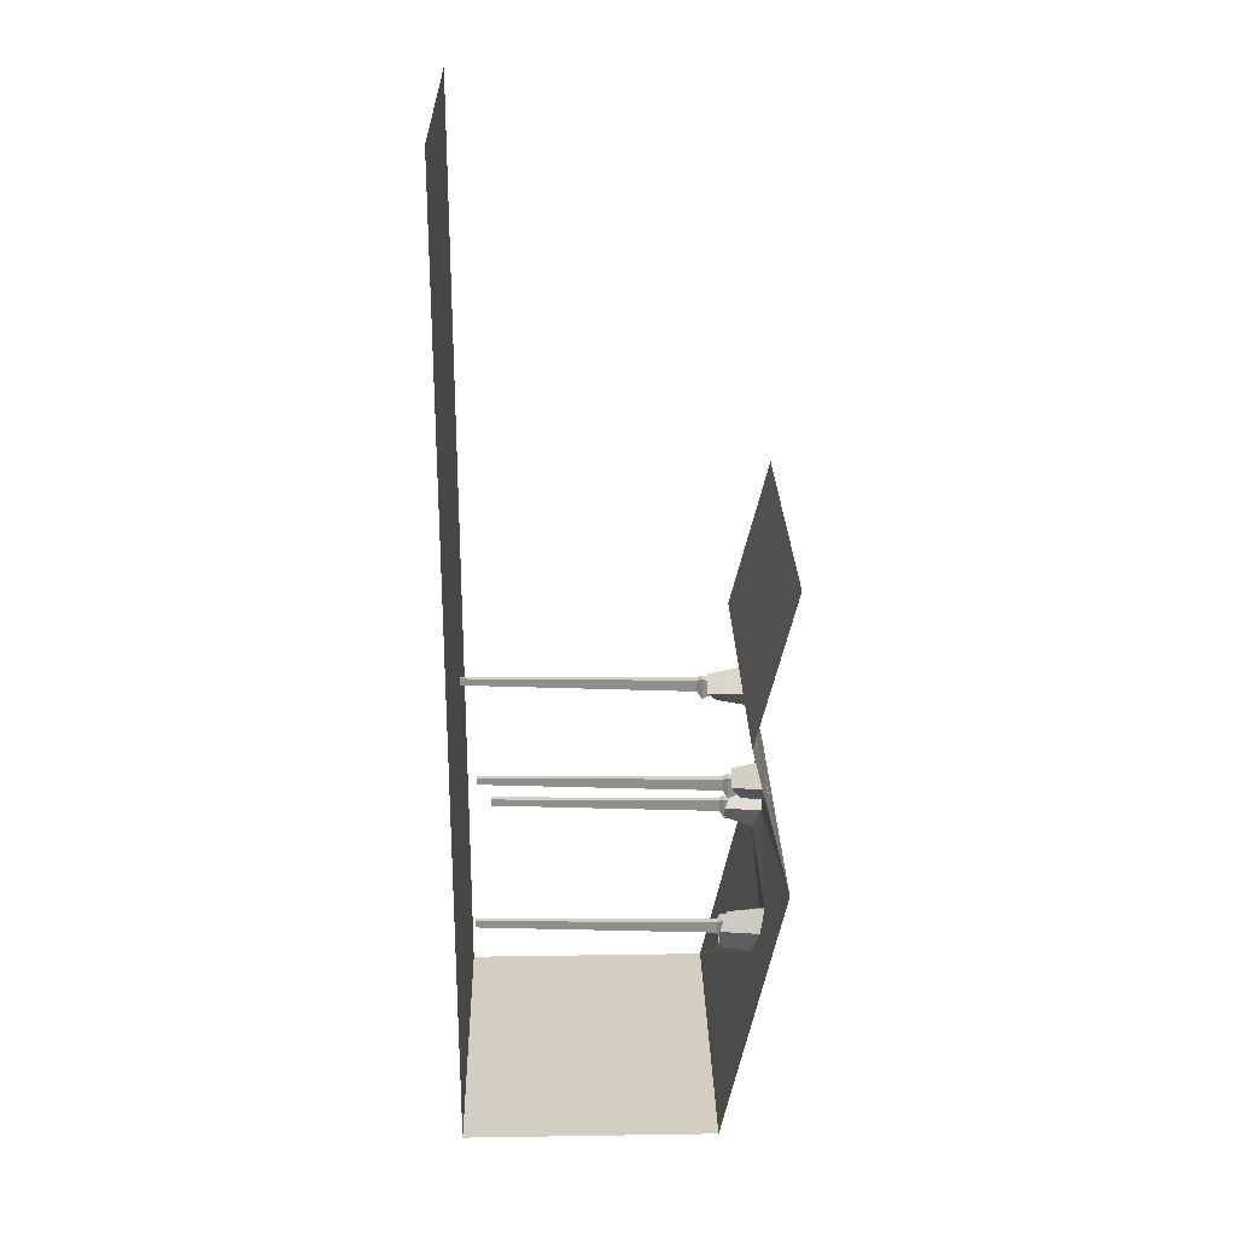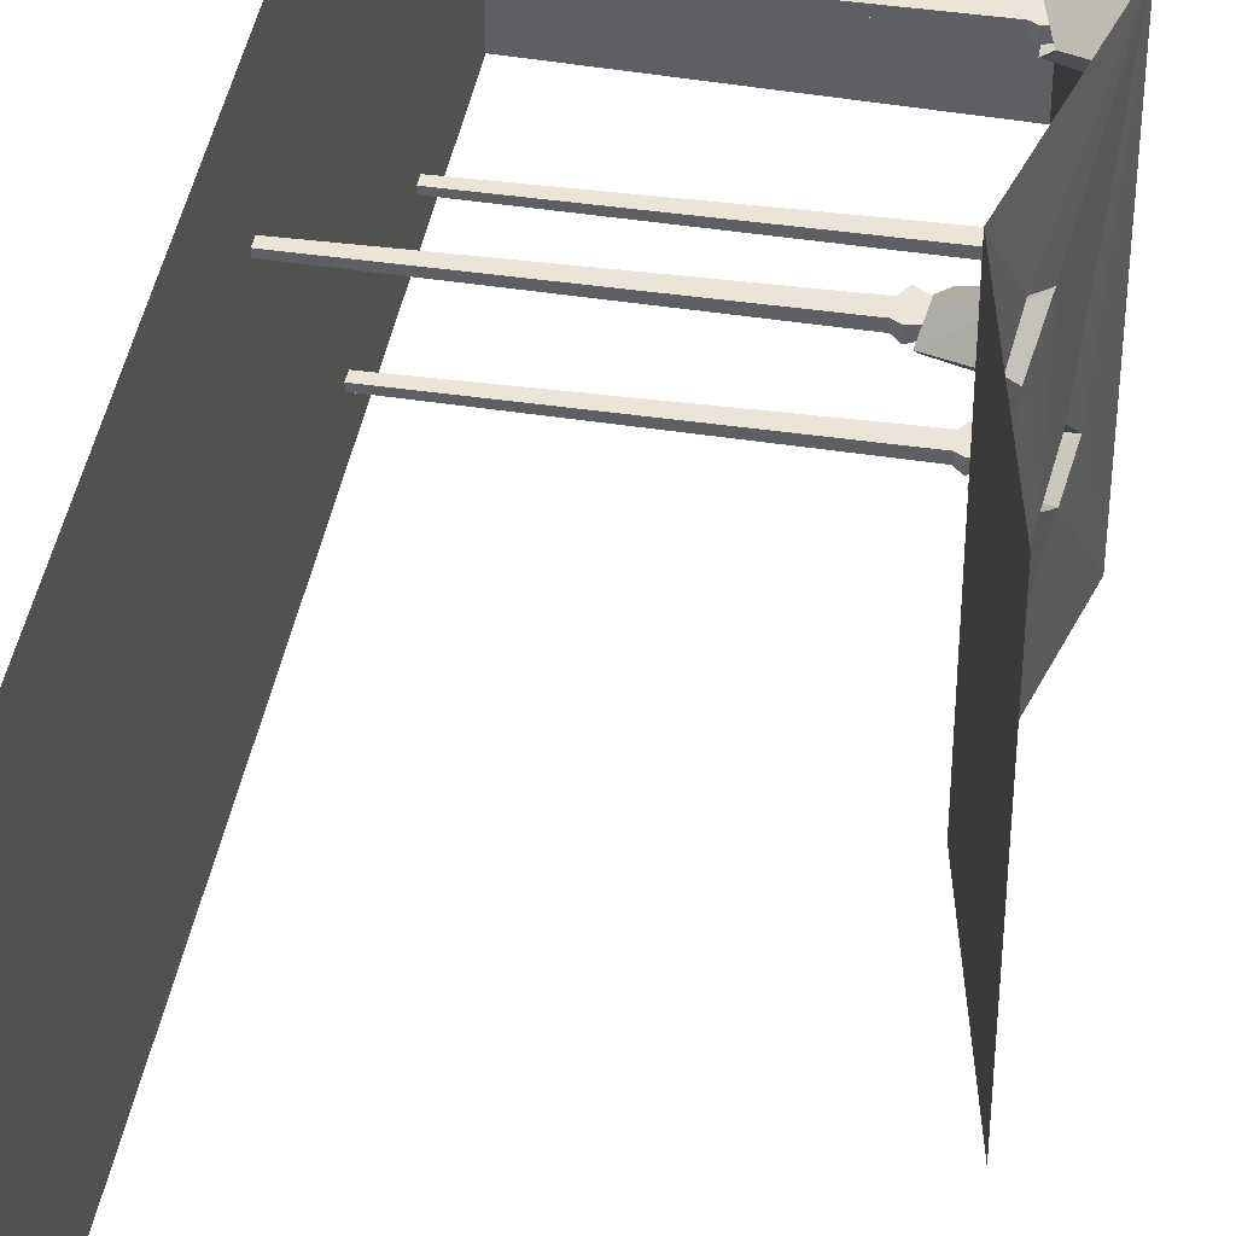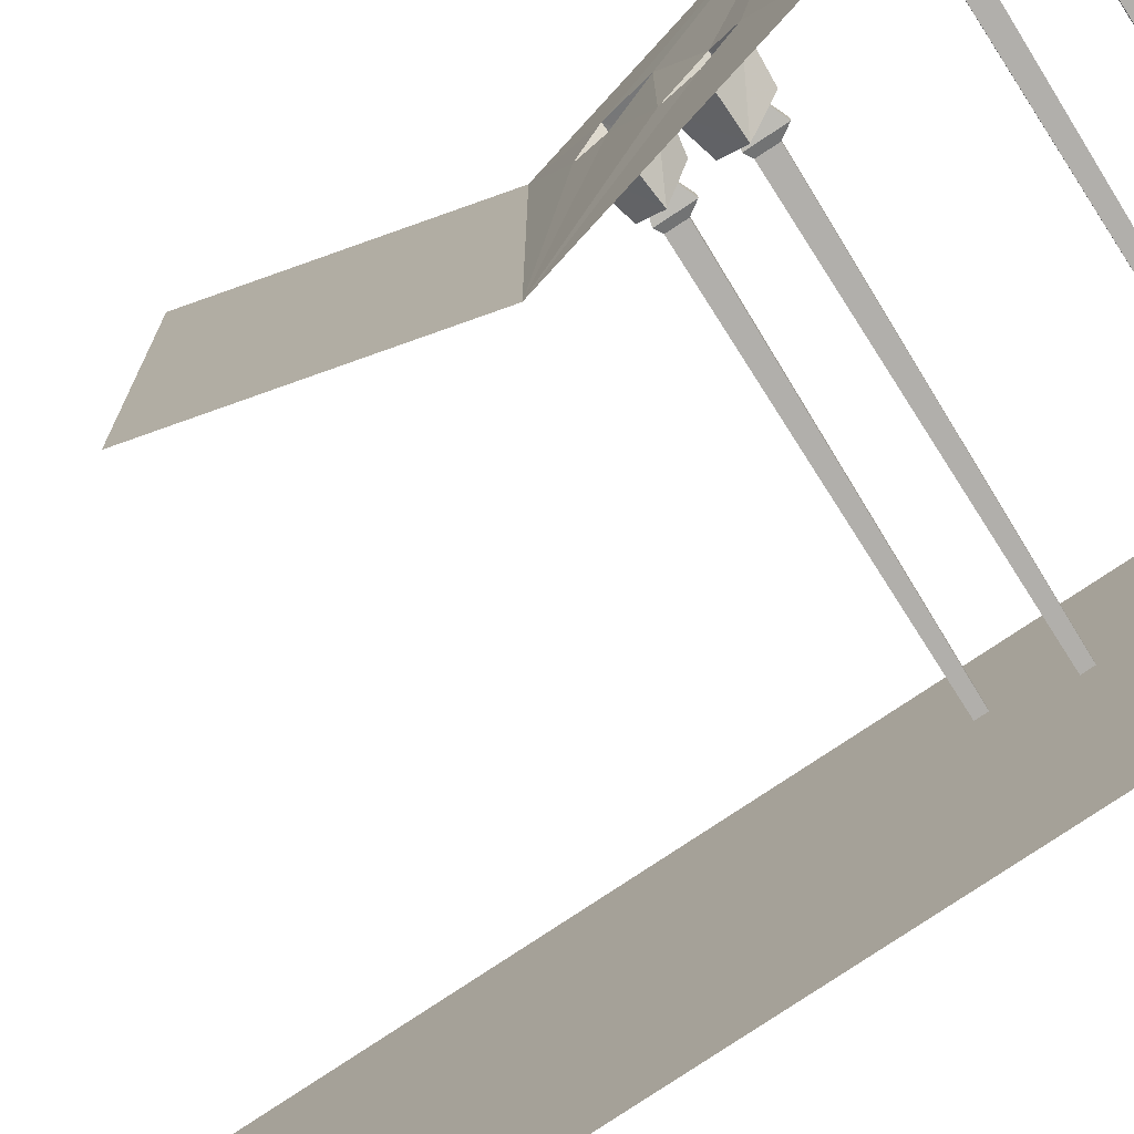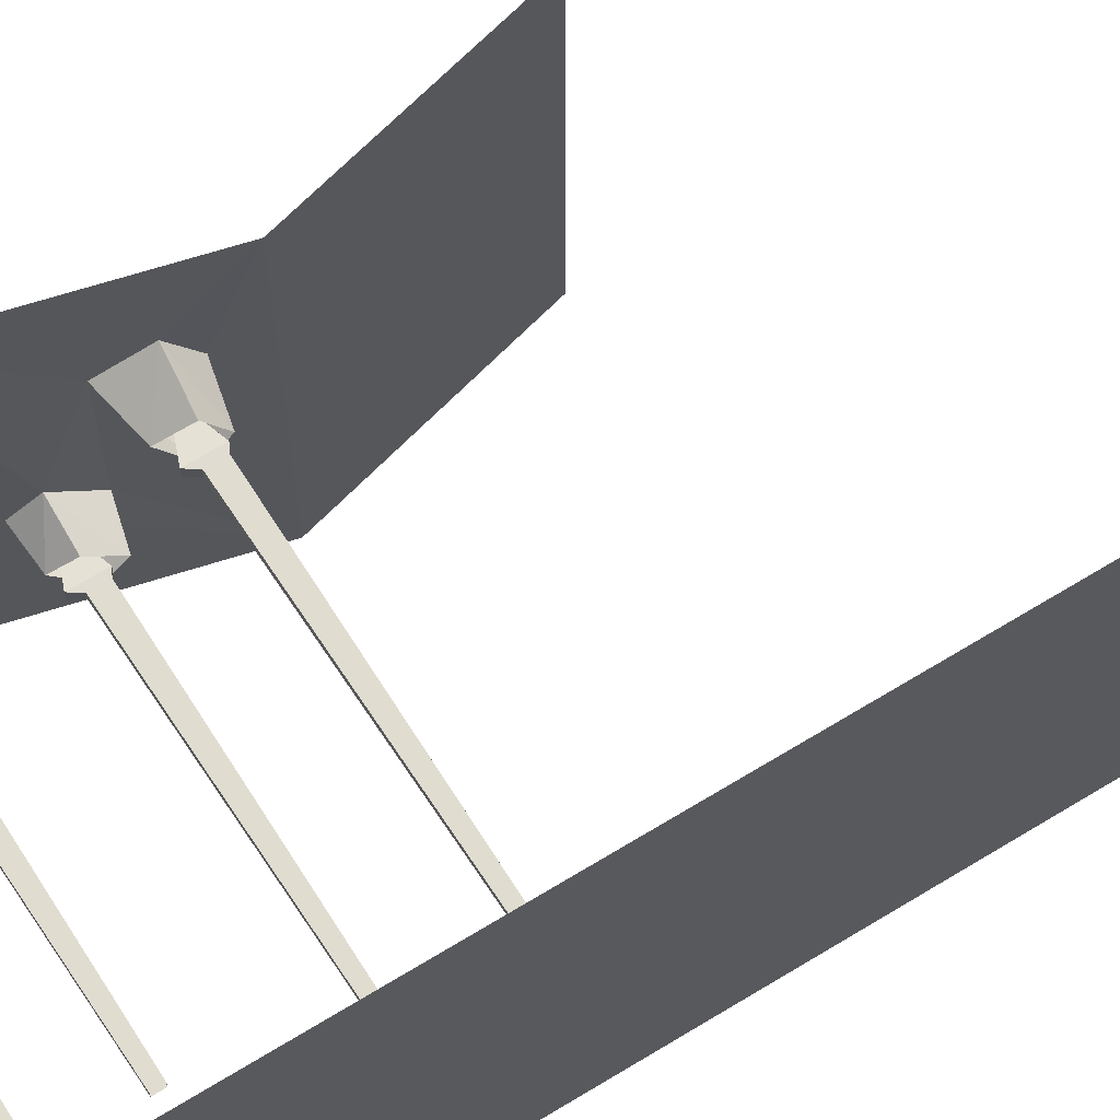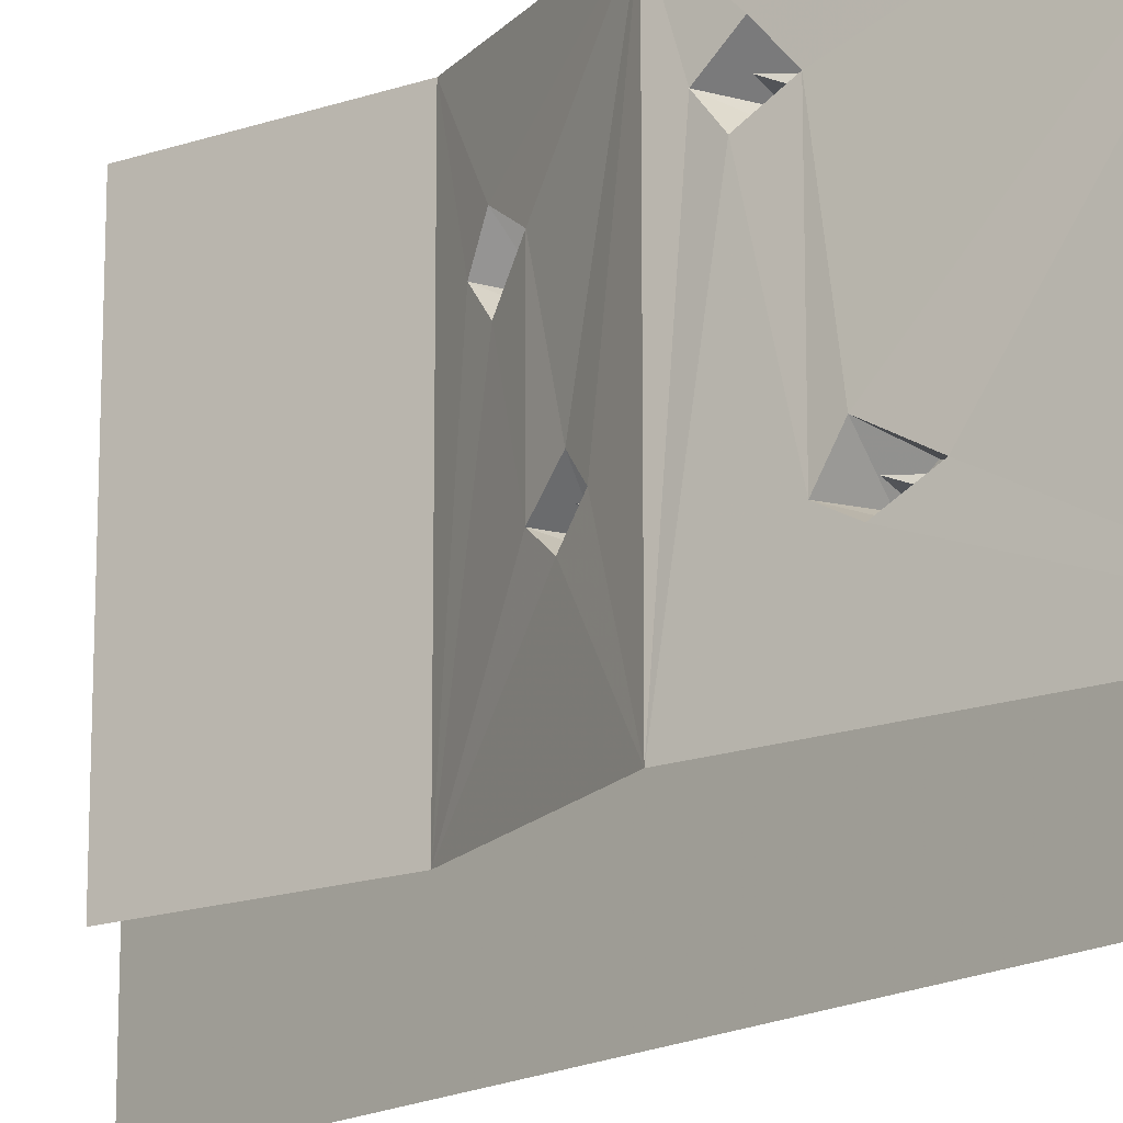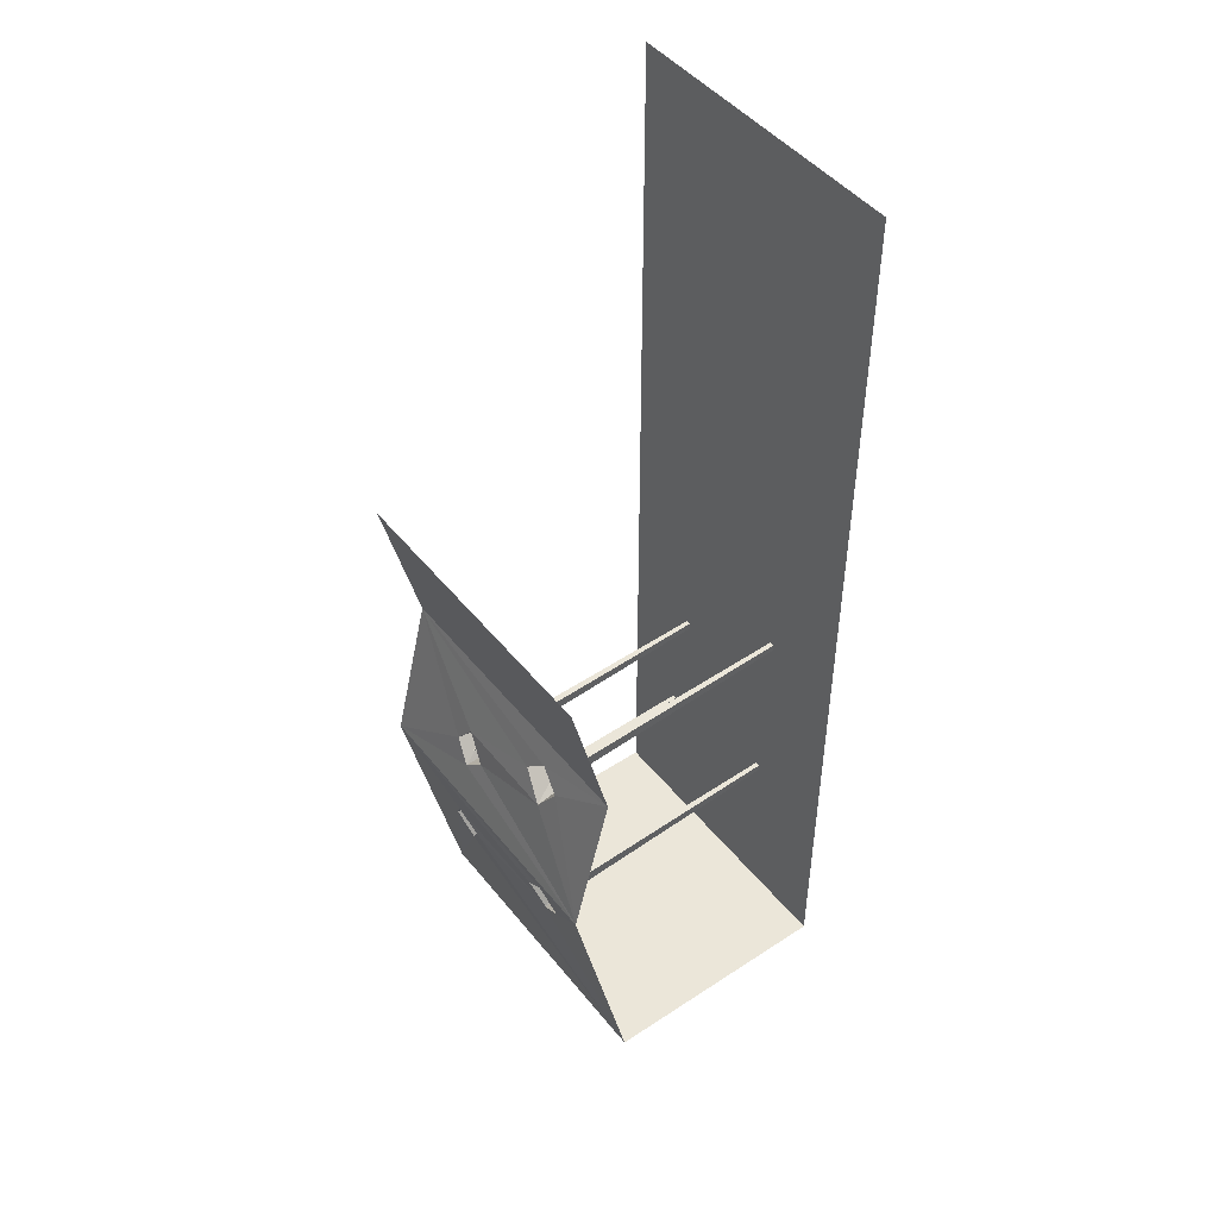
<metadata>
{"format":"obj","ext":"obj","renderer":"f3d","projection":"perspective","resolution":1024,"background":"white","views":[{"elev":25.3,"azim":178.6,"up":"+Y"},{"elev":45.0,"azim":-168.8,"up":"+Z"},{"elev":-78.1,"azim":-56.4,"up":"+Z"},{"elev":69.2,"azim":58.7,"up":"+Z"},{"elev":-17.4,"azim":-42.1,"up":"+Z"},{"elev":47.1,"azim":-36.6,"up":"+Y"}]}
</metadata>
<code>
o object/odd_markings
v 20 -148 38
v 20 -143 38
v 18 -142 38
v 18 -151 38
v 20 -148 35
v 117 -144 35
v 117 -144 37
v 117 -141 37
v 117 -141 35
v 20 -143 35
v 18 -142 34
v 5 -146 36
v 18 -151 34
v 25 -167 -26
v 25 -162 -26
v 23 -161 -26
v 23 -170 -26
v 25 -167 -29
v 122 -163 -29
v 122 -163 -27
v 122 -160 -27
v 122 -160 -29
v 25 -162 -29
v 23 -161 -30
v 10 -165 -28
v 23 -170 -30
v 23 -107 -16
v 23 -102 -16
v 21 -101 -16
v 21 -110 -16
v 23 -107 -19
v 120 -103 -19
v 120 -103 -17
v 120 -100 -17
v 120 -100 -19
v 23 -102 -19
v 21 -101 -20
v 8 -105 -18
v 21 -110 -20
v 31 -86 29
v 31 -81 29
v 29 -80 29
v 29 -89 29
v 31 -86 26
v 128 -82 26
v 128 -82 28
v 128 -79 28
v 128 -79 26
v 31 -81 26
v 29 -80 25
v 16 -84 27
v 29 -89 25
v 23 -91 28
v 8 -94 28
v 11 -82 36
v 25 -83 33
v 27 -78 26
v 13 -75 26
v 27 -84 20
v 11 -83 17
v 16 -111 -18
v 4 -112 -18
v 6 -105 -10
v 18 -105 -13
v 20 -97 -19
v 8 -94 -19
v 20 -103 -24
v 6 -103 -26
v 24 -174 -28
v 11 -177 -28
v 7 -162 -19
v 24 -163 -22
v 21 -157 -29
v 6 -155 -30
v 24 -164 -33
v 8 -164 -35
v 18 -151 35
v 6 -155 34
v 4 -146 45
v 18 -145 41
v 15 -139 36
v 2 -136 36
v 18 -144 30
v 3 -143 27
v 128 -240 -64
v 128 160 -64
v 128 160 64
v 128 -240 64
v 25 -240 -64
v 25 -240 64
v 0 -128 -64
v 0 -128 64
v 16 -64 -64
v 16 -64 64
v 0 0 64
v 0 0 -64
f 1 2 3
f 1 3 4
f 1 4 5
f 1 5 6
f 1 6 7
f 1 7 8
f 1 8 2
f 2 8 9
f 2 9 10
f 2 10 11
f 2 11 3
f 3 11 12
f 3 12 12
f 3 12 4
f 4 12 13
f 4 13 5
f 5 13 10
f 5 10 6
f 6 10 9
f 10 13 11
f 11 13 12
f 11 12 12
f 12 12 13
f 12 12 12
f 12 12 12
f 12 12 4
f 14 15 16
f 14 16 17
f 14 17 18
f 14 18 19
f 14 19 20
f 14 20 21
f 14 21 15
f 15 21 22
f 15 22 23
f 15 23 24
f 15 24 16
f 16 24 25
f 16 25 25
f 16 25 17
f 17 25 26
f 17 26 18
f 18 26 23
f 18 23 19
f 19 23 22
f 23 26 24
f 24 26 25
f 24 25 25
f 25 25 26
f 25 25 25
f 25 25 25
f 25 25 17
f 27 28 29
f 27 29 30
f 27 30 31
f 27 31 32
f 27 32 33
f 27 33 34
f 27 34 28
f 28 34 35
f 28 35 36
f 28 36 37
f 28 37 29
f 29 37 38
f 29 38 38
f 29 38 30
f 30 38 39
f 30 39 31
f 31 39 36
f 31 36 32
f 32 36 35
f 36 39 37
f 37 39 38
f 37 38 38
f 38 38 39
f 38 38 38
f 38 38 38
f 38 38 30
f 40 41 42
f 40 42 43
f 40 43 44
f 40 44 45
f 40 45 46
f 40 46 47
f 40 47 41
f 41 47 48
f 41 48 49
f 41 49 50
f 41 50 42
f 42 50 51
f 42 51 51
f 42 51 43
f 43 51 52
f 43 52 44
f 44 52 49
f 44 49 45
f 45 49 48
f 49 52 50
f 50 52 51
f 50 51 51
f 51 51 52
f 51 51 51
f 51 51 51
f 51 51 43
f 53 54 55
f 53 55 56
f 56 55 57
f 57 55 58
f 57 58 59
f 59 58 60
f 59 60 54
f 59 54 53
f 61 62 63
f 61 63 64
f 64 63 65
f 65 63 66
f 65 66 67
f 67 66 68
f 67 68 62
f 67 62 61
f 69 70 71
f 69 71 72
f 72 71 73
f 73 71 74
f 73 74 75
f 75 74 76
f 75 76 70
f 75 70 69
f 77 78 79
f 77 79 80
f 80 79 81
f 81 79 82
f 81 82 83
f 83 82 84
f 83 84 78
f 83 78 77
f 85 86 87
f 85 87 88
f 85 88 89
f 89 88 90
f 89 90 70
f 89 70 76
f 89 76 91
f 91 76 74
f 91 74 84
f 91 84 82
f 91 82 92
f 91 92 62
f 91 62 68
f 91 68 93
f 93 68 66
f 93 66 60
f 93 60 58
f 93 58 94
f 93 94 95
f 93 95 96
f 71 70 90
f 71 90 78
f 71 78 74
f 74 78 84
f 79 90 92
f 79 92 82
f 90 79 78
f 58 55 94
f 94 55 92
f 92 55 54
f 92 54 63
f 92 63 62
f 54 60 66
f 54 66 63

</code>
